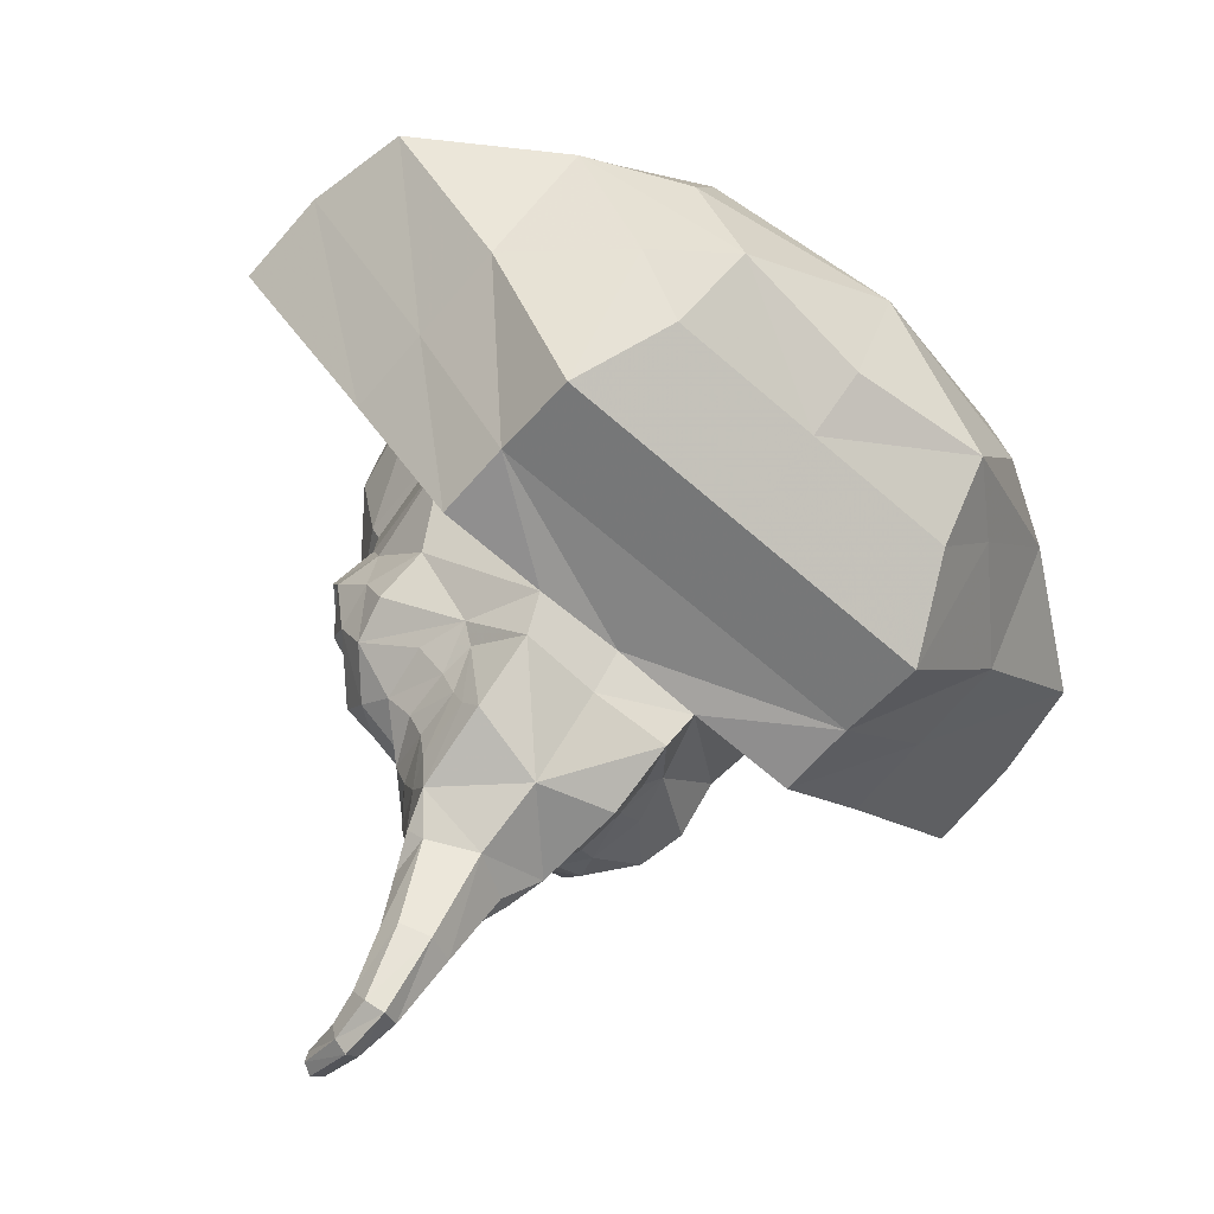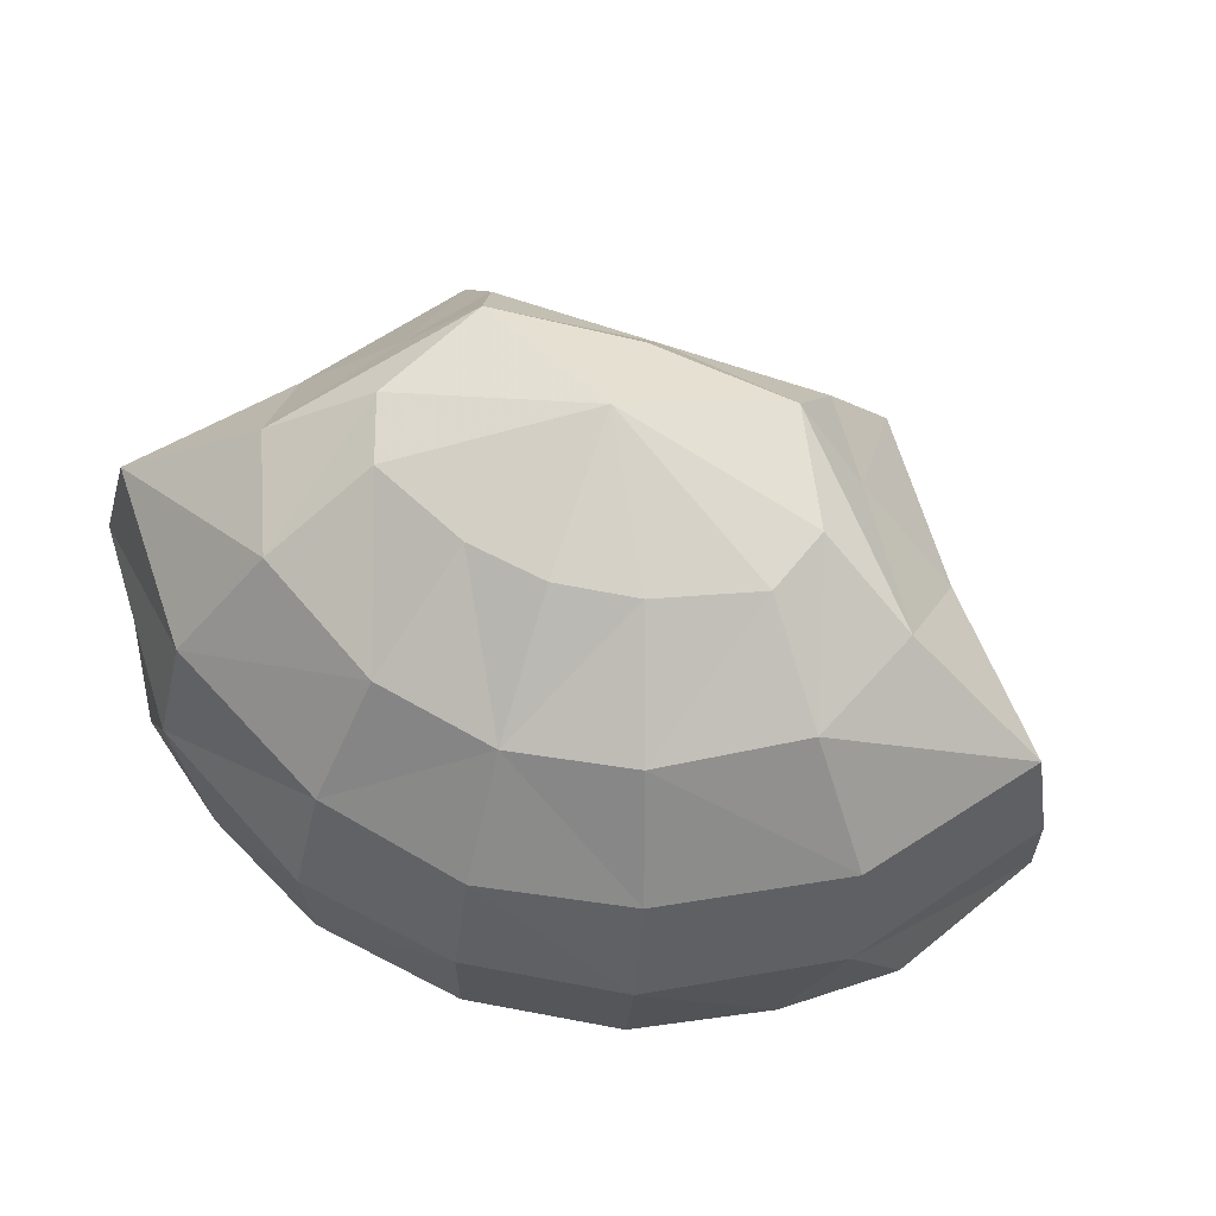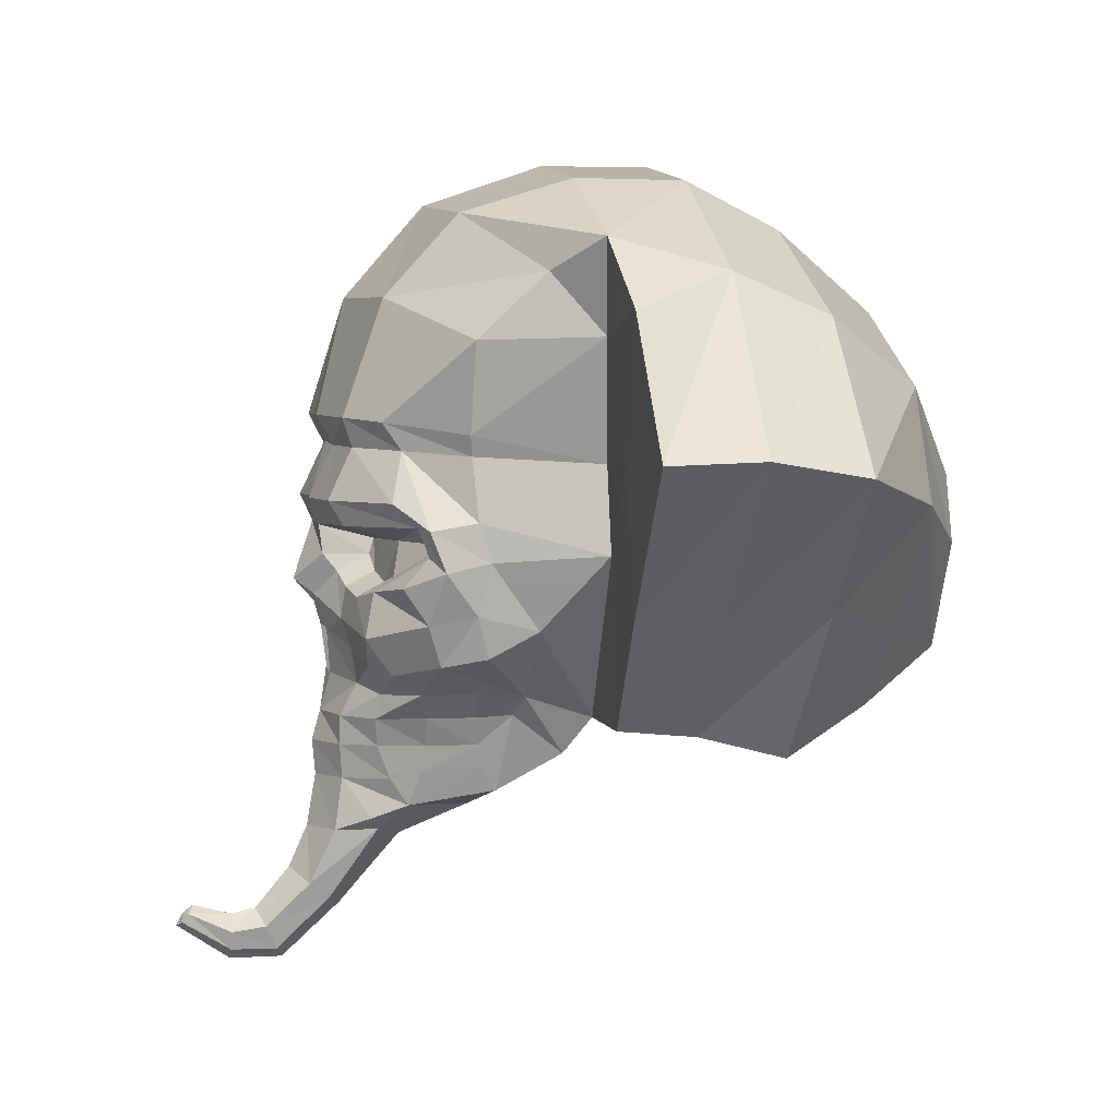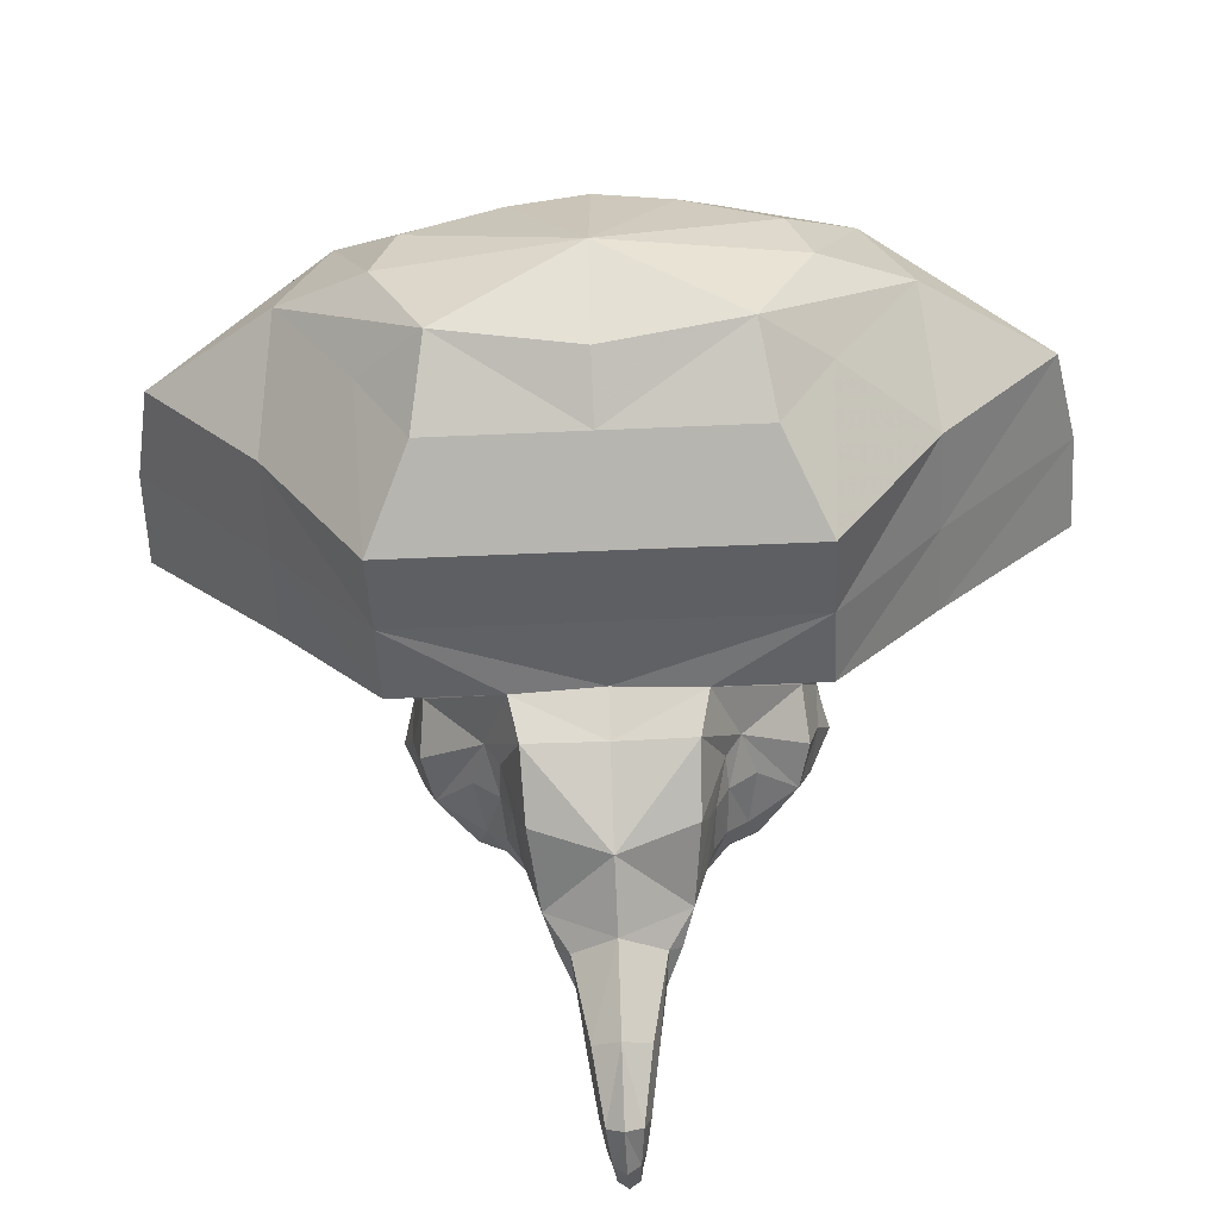
<metadata>
{"format":"obj","ext":"obj","renderer":"f3d","projection":"perspective","resolution":1024,"background":"white","views":[{"elev":-69.9,"azim":139.3,"up":"+Z"},{"elev":65.8,"azim":19.3,"up":"+Y"},{"elev":4.2,"azim":78.5,"up":"+Z"},{"elev":-55.9,"azim":-177.3,"up":"+Z"}]}
</metadata>
<code>
g aiji_yewai_14_statuary_01
v -49.77 -5.413 259.6
v -42.53 -41.43 248.5
v 0.01267 -46.77 252.8
v 0.006355 -6.167 266.8
v -37.53 -65.37 221.5
v 0.01268 -73.55 222.1
v -63.21 -40.75 170.9
v -52.03 -61.7 172.5
v -50.55 -67.83 181.6
v -65.58 -41.62 177.7
v -13.35 -78.99 173.4
v -12.09 -84.25 183.3
v -36.69 -78.68 182.8
v -35.83 -75.54 173.2
v -36.01 -83.42 156.1
v -13.88 -87.14 156.1
v -59.27 -65.74 156
v 0.01264 -84.56 156
v 0.01268 -79.87 174.3
v -37.67 -78.59 147.9
v -18.43 -81.96 147.7
v -68.01 -55.01 147.5
v -64.79 -38.91 149.9
v -63.02 -57.99 148.4
v -67.82 1.827 168.4
v -69.75 2.793 139.2
v -59.11 -49.25 142.6
v -37.97 -60.64 143
v -21.04 -64 142.6
v -8.88 -83.39 146.8
v 0.01268 -84.6 147.8
v -12.47 -65.55 142.4
v -3.802 -84.68 123.3
v 0.01268 -91.07 128.3
v -9.606 -82.26 137.2
v -12.35 -77.8 131.4
v -19.99 -77.59 116.4
v -18.93 -75.79 126.9
v -12.86 -67.09 137.3
v -19.91 -66.1 132
v -41.72 -63.01 131.6
v -43.08 -69.64 126.9
v -30.96 -73.78 124.2
v -30.76 -64.55 129.2
v -44.32 -72.55 111.8
v -34.83 -70.52 101.5
v -20.41 -74.21 106.6
v -8.374 -80.94 111.6
v -61.62 -54.59 117.1
v -57.28 -50.02 103.3
v -44.29 -64 99.58
v -18.1 -72.13 94.66
v -4.432 -79.34 96.76
v -64.39 -39.11 120.1
v -61.11 -35.11 106.2
v -28.17 -65.5 91.76
v -40.95 -54.4 92.57
v -39.39 -19.44 91.24
v -34.33 -22.54 84.65
v -35.1 -34.65 84.22
v -43.99 -35.78 93.23
v -31.01 -33.92 74.55
v -29.64 -50.9 74.67
v -34.05 -51.53 84.08
v -23.26 -66.26 74.2
v -26.56 -67.1 83.5
v -14.95 -77.57 73.78
v -16.06 -77.54 83.62
v 0.01268 -82.35 83.79
v 0.01268 -85.18 73.68
v -26.91 -52.22 65.17
v -22.83 -61.77 62.9
v -26.27 -26.89 58.48
v -28.75 -32.04 66.81
v -27.12 -4.351 70.41
v -13.54 -76.68 62.34
v 0.01264 -84.09 62.07
v -13.85 -79.1 44.88
v 0.006359 -87.07 44.6
v -59.68 -62.45 129
v 0.01268 -83.85 183.5
v -72.53 -40.98 207.5
v -80.35 -1.029 208.6
v -76.45 -18.58 229
v 0.006357 -55.93 40.85
v -14.86 -64.93 44.86
v -23.13 -55.75 53.85
v 0.01267 -31.82 50.28
v 0.01267 -5.903 71.98
v -30.4 5.03 82.68
v 0.006385 5.03 84.98
v -68.83 -49.91 134.2
v -63.41 -54.6 138.9
v -19.05 -67.56 49.18
v 49.79 -5.413 259.6
v 42.56 -41.43 248.5
v 37.56 -65.37 221.5
v 63.23 -40.75 170.9
v 65.61 -41.62 177.7
v 50.57 -67.83 181.6
v 52.06 -61.7 172.5
v 13.38 -78.99 173.4
v 35.85 -75.54 173.2
v 36.72 -78.68 182.8
v 12.12 -84.25 183.3
v 13.9 -87.14 156.1
v 36.03 -83.42 156.1
v 59.3 -65.74 156
v 18.46 -81.96 147.7
v 37.69 -78.59 147.9
v 68.04 -55.01 147.5
v 64.82 -38.91 149.9
v 63.04 -57.99 148.4
v 69.76 2.793 139.2
v 67.83 1.827 168.4
v 38 -60.64 143
v 59.14 -49.25 142.6
v 21.07 -64 142.6
v 8.905 -83.39 146.8
v 12.5 -65.55 142.4
v 3.827 -84.68 123.3
v 12.38 -77.8 131.4
v 9.631 -82.26 137.2
v 20.01 -77.59 116.4
v 18.95 -75.79 126.9
v 19.93 -66.1 132
v 12.89 -67.09 137.3
v 41.74 -63.01 131.6
v 30.79 -64.55 129.2
v 30.98 -73.78 124.2
v 43.11 -69.64 126.9
v 20.43 -74.21 106.6
v 34.85 -70.52 101.5
v 44.35 -72.55 111.8
v 8.399 -80.94 111.6
v 61.65 -54.59 117.1
v 44.31 -64 99.58
v 57.3 -50.02 103.3
v 18.12 -72.13 94.66
v 4.457 -79.34 96.76
v 61.14 -35.11 106.2
v 64.41 -39.11 120.1
v 28.2 -65.5 91.76
v 40.98 -54.4 92.57
v 39.41 -19.44 91.24
v 44.02 -35.78 93.23
v 35.13 -34.65 84.22
v 34.36 -22.54 84.65
v 31.03 -33.92 74.55
v 34.08 -51.53 84.08
v 29.67 -50.9 74.67
v 26.59 -67.1 83.5
v 23.29 -66.26 74.2
v 16.09 -77.54 83.62
v 14.97 -77.57 73.78
v 22.85 -61.77 62.9
v 26.93 -52.22 65.17
v 26.3 -26.89 58.48
v 27.15 -4.351 70.41
v 28.77 -32.04 66.81
v 13.56 -76.68 62.34
v 13.86 -79.1 44.88
v 59.7 -62.45 129
v 80.36 -1.029 208.6
v 72.55 -40.98 207.5
v 76.47 -18.58 229
v 23.15 -55.75 53.85
v 14.87 -64.93 44.86
v 30.41 5.03 82.68
v 63.44 -54.6 138.9
v 68.85 -49.91 134.2
v 19.07 -67.56 49.18
v 101.2 0.1594 169.3
v 67.83 1.827 168.4
v 69.76 2.793 139.2
v 102.2 2.793 121.8
v 121.6 -1.552 216.2
v 80.36 -1.029 208.6
v 149.4 0.1594 170.8
v 49.79 -5.413 259.6
v 51.9 31.02 259.1
v 9.7e-05 30.84 266.8
v 0.006355 -6.167 266.8
v 149.4 0.1594 170.8
v 149 32.52 171.8
v 107.3 31.88 228.5
v 121.6 -1.552 216.2
v 90.64 -3.32 239.4
v 49.28 62.8 243.7
v 9.6e-05 62.23 253.3
v 142 66.6 166.2
v 104 64.79 214.8
v 102.2 2.793 121.8
v 102.2 32.47 121.8
v 149 32.52 171.8
v 149.4 0.1594 170.8
v 67.74 5.03 82.91
v 67.74 31.69 80.34
v 102.2 66.16 121.8
v 142 66.6 166.2
v 67.74 61.47 72.52
v 49.28 62.8 243.7
v 39.94 96.98 217.1
v 9.4e-05 95.97 224.3
v 9.6e-05 62.23 253.3
v 142 66.6 166.2
v 97.32 99.85 155.6
v 81.76 99.21 192.9
v 104 64.79 214.8
v 102.2 66.16 121.8
v 70.12 97.42 114.3
v 67.74 61.47 72.52
v 52.62 92.59 87.4
v 6.5e-05 61.47 72.52
v 6.4e-05 92.59 87.4
v 26.21 119 178.1
v 9.3e-05 120.1 182.4
v 65.88 117.7 141.9
v 58.16 118.3 163.9
v 47.55 117.5 106
v 6.3e-05 113.5 99.61
v 7.3e-05 -104.7 16.88
v 7.3e-05 -113.1 15.23
v 6.073 -113.1 10.01
v 7.892 -101.9 11.89
v 7.4e-05 -125.8 18.63
v 4.224 -127.3 16.32
v 5.788 -98.11 3.829
v 9.357 -80.58 21.31
v 11.01 -87.45 26.41
v 14.87 -64.93 44.86
v 13.86 -79.1 44.88
v 4.319 -113.2 3.78
v 3.656 -129.4 13.47
v 0.006359 -87.07 44.6
v 7.2e-05 -93.21 30.68
v 7.1e-05 -76.35 17.74
v 7.2e-05 -95.89 -0.001816
v 0.006357 -55.93 40.85
v 7.3e-05 -113.3 0.001816
v 4.3e-05 -131.3 11.95
v 0.006385 5.03 84.98
v 6.7e-05 31.69 80.34
v 67.74 31.69 80.34
v 30.41 5.03 82.68
v 6.5e-05 61.47 72.52
v 67.74 61.47 72.52
v -101.2 0.1594 169.3
v -102.2 2.793 121.8
v -69.75 2.793 139.2
v -67.82 1.827 168.4
v -121.6 -1.552 216.2
v -149.4 0.1594 170.8
v -80.35 -1.029 208.6
v -49.77 -5.413 259.6
v -51.9 31.02 259.1
v -149.4 0.1594 170.8
v -121.6 -1.552 216.2
v -107.3 31.88 228.5
v -149 32.52 171.8
v -90.63 -3.32 239.4
v -49.28 62.8 243.7
v -104 64.79 214.8
v -142 66.6 166.2
v -102.2 2.793 121.8
v -149.4 0.1594 170.8
v -149 32.52 171.8
v -102.2 32.47 121.8
v -67.74 5.03 82.91
v -67.74 31.69 80.34
v -142 66.6 166.2
v -102.2 66.16 121.8
v -67.74 61.47 72.52
v -49.28 62.8 243.7
v -39.94 96.98 217.1
v -142 66.6 166.2
v -104 64.79 214.8
v -81.76 99.21 192.9
v -97.32 99.85 155.6
v -102.2 66.16 121.8
v -70.12 97.42 114.3
v -67.74 61.47 72.52
v -52.62 92.59 87.4
v -26.21 119 178.1
v -58.16 118.3 163.9
v -65.88 117.7 141.9
v -47.55 117.5 106
v -7.892 -101.9 11.89
v -6.073 -113.1 10.01
v -4.224 -127.3 16.32
v -11.01 -87.45 26.41
v -9.357 -80.58 21.31
v -5.788 -98.11 3.829
v -13.85 -79.1 44.88
v -14.86 -64.93 44.86
v -4.318 -113.2 3.78
v -3.656 -129.4 13.47
v -30.4 5.03 82.68
v -67.74 31.69 80.34
v -67.74 61.47 72.52
v -64.69 -34.88 137.1
v 0.01268 -80.25 98.02
v -90.63 -3.32 239.4
v -59.17 -18.2 114.5
v 0.01268 -75.44 111
v 64.71 -34.88 137.1
v 90.64 -3.32 239.4
v 59.19 -18.2 114.5
v 67.74 5.03 82.91
v 30.41 5.03 82.68
v 90.64 -3.32 239.4
v 6.2e-05 131.3 130.7
v 7.4e-05 -129.1 16.15
v 67.74 5.03 82.91
v -67.74 5.03 82.91
v -30.4 5.03 82.68
v -90.63 -3.32 239.4
v -67.74 5.03 82.91
f 1 2 3
f 3 4 1
f 5 6 3
f 3 2 5
f 7 8 9
f 9 10 7
f 11 12 13
f 13 14 11
f 11 14 15
f 15 16 11
f 17 15 14
f 14 8 17
f 16 18 19
f 19 11 16
f 16 15 20
f 20 21 16
f 22 17 8
f 8 23 22
f 24 20 15
f 15 17 24
f 23 7 25
f 25 26 23
f 24 27 28
f 28 20 24
f 28 29 21
f 21 20 28
f 18 16 30
f 30 31 18
f 21 29 32
f 32 30 21
f 33 34 35
f 35 36 33
f 37 33 36
f 36 38 37
f 38 36 39
f 39 40 38
f 41 42 43
f 43 44 41
f 37 45 46
f 46 47 37
f 48 33 37
f 37 47 48
f 49 50 51
f 51 45 49
f 52 53 48
f 48 47 52
f 50 49 54
f 54 55 50
f 46 56 52
f 52 47 46
f 56 46 51
f 51 57 56
f 58 59 60
f 60 61 58
f 62 63 64
f 64 60 62
f 63 65 66
f 66 64 63
f 65 67 68
f 68 66 65
f 69 68 67
f 67 70 69
f 63 71 72
f 72 65 63
f 73 74 59
f 59 75 73
f 67 65 72
f 72 76 67
f 70 67 76
f 76 77 70
f 78 79 77
f 77 76 78
f 42 80 49
f 49 45 42
f 57 61 60
f 60 64 57
f 57 64 66
f 66 56 57
f 13 12 6
f 6 5 13
f 11 19 81
f 81 12 11
f 8 14 13
f 13 9 8
f 10 82 83
f 83 25 10
f 5 2 84
f 84 82 5
f 85 86 87
f 87 88 85
f 89 75 90
f 90 91 89
f 88 73 75
f 75 89 88
f 24 22 92
f 92 93 24
f 58 61 50
f 50 55 58
f 71 63 62
f 62 74 71
f 42 41 27
f 27 93 42
f 76 72 87
f 87 94 76
f 44 43 38
f 38 40 44
f 28 44 40
f 40 29 28
f 69 53 52
f 52 68 69
f 40 39 32
f 32 29 40
f 30 32 39
f 39 35 30
f 95 4 3
f 3 96 95
f 97 96 3
f 3 6 97
f 98 99 100
f 100 101 98
f 102 103 104
f 104 105 102
f 102 106 107
f 107 103 102
f 108 101 103
f 103 107 108
f 106 102 19
f 19 18 106
f 106 109 110
f 110 107 106
f 111 112 101
f 101 108 111
f 113 108 107
f 107 110 113
f 112 114 115
f 115 98 112
f 113 110 116
f 116 117 113
f 116 110 109
f 109 118 116
f 18 31 119
f 119 106 18
f 109 119 120
f 120 118 109
f 121 122 123
f 123 34 121
f 124 125 122
f 122 121 124
f 125 126 127
f 127 122 125
f 128 129 130
f 130 131 128
f 124 132 133
f 133 134 124
f 135 132 124
f 124 121 135
f 136 134 137
f 137 138 136
f 139 132 135
f 135 140 139
f 138 141 142
f 142 136 138
f 133 132 139
f 139 143 133
f 143 144 137
f 137 133 143
f 145 146 147
f 147 148 145
f 149 147 150
f 150 151 149
f 151 150 152
f 152 153 151
f 153 152 154
f 154 155 153
f 69 70 155
f 155 154 69
f 151 153 156
f 156 157 151
f 158 159 148
f 148 160 158
f 155 161 156
f 156 153 155
f 70 77 161
f 161 155 70
f 162 161 77
f 77 79 162
f 131 134 136
f 136 163 131
f 144 150 147
f 147 146 144
f 144 143 152
f 152 150 144
f 104 97 6
f 6 105 104
f 102 105 81
f 81 19 102
f 101 100 104
f 104 103 101
f 99 115 164
f 164 165 99
f 97 165 166
f 166 96 97
f 85 88 167
f 167 168 85
f 89 91 169
f 169 159 89
f 88 89 159
f 159 158 88
f 113 170 171
f 171 111 113
f 145 141 138
f 138 146 145
f 157 160 149
f 149 151 157
f 131 170 117
f 117 128 131
f 161 172 167
f 167 156 161
f 129 126 125
f 125 130 129
f 116 118 126
f 126 129 116
f 69 154 139
f 139 140 69
f 126 118 120
f 120 127 126
f 119 123 127
f 127 120 119
f 173 174 175
f 175 176 173
f 177 178 173
f 173 179 177
f 180 181 182
f 182 183 180
f 184 185 186
f 186 187 184
f 188 186 181
f 181 180 188
f 181 189 190
f 190 182 181
f 185 191 192
f 192 186 185
f 186 192 189
f 189 181 186
f 193 194 195
f 195 196 193
f 197 198 194
f 194 193 197
f 194 199 200
f 200 195 194
f 198 201 199
f 199 194 198
f 202 203 204
f 204 205 202
f 206 207 208
f 208 209 206
f 209 208 203
f 203 202 209
f 210 211 207
f 207 206 210
f 212 213 211
f 211 210 212
f 213 212 214
f 214 215 213
f 204 203 216
f 216 217 204
f 208 207 218
f 218 219 208
f 203 208 219
f 219 216 203
f 207 211 220
f 220 218 207
f 215 221 220
f 220 213 215
f 222 223 224
f 224 225 222
f 223 226 227
f 227 224 223
f 225 228 229
f 229 230 225
f 230 229 231
f 231 232 230
f 228 225 224
f 224 233 228
f 233 224 227
f 227 234 233
f 230 232 235
f 235 236 230
f 225 230 236
f 236 222 225
f 237 229 228
f 228 238 237
f 239 231 229
f 229 237 239
f 238 228 233
f 233 240 238
f 240 233 234
f 234 241 240
f 242 243 244
f 244 245 242
f 244 243 246
f 246 247 244
f 248 249 250
f 250 251 248
f 252 253 248
f 248 254 252
f 255 183 182
f 182 256 255
f 257 258 259
f 259 260 257
f 261 255 256
f 256 259 261
f 256 182 190
f 190 262 256
f 260 259 263
f 263 264 260
f 259 256 262
f 262 263 259
f 265 266 267
f 267 268 265
f 269 265 268
f 268 270 269
f 268 267 271
f 271 272 268
f 270 268 272
f 272 273 270
f 274 205 204
f 204 275 274
f 276 277 278
f 278 279 276
f 277 274 275
f 275 278 277
f 280 276 279
f 279 281 280
f 282 280 281
f 281 283 282
f 283 215 214
f 214 282 283
f 204 217 284
f 284 275 204
f 278 285 286
f 286 279 278
f 275 284 285
f 285 278 275
f 279 286 287
f 287 281 279
f 215 283 287
f 287 221 215
f 222 288 289
f 289 223 222
f 223 289 290
f 290 226 223
f 288 291 292
f 292 293 288
f 291 294 295
f 295 292 291
f 293 296 289
f 289 288 293
f 296 297 290
f 290 289 296
f 291 236 235
f 235 294 291
f 288 222 236
f 236 291 288
f 237 238 293
f 293 292 237
f 239 237 292
f 292 295 239
f 238 240 296
f 296 293 238
f 240 241 297
f 297 296 240
f 242 298 299
f 299 243 242
f 299 300 246
f 246 243 299
f 93 27 24
f 28 27 41
f 5 82 9
f 28 41 44
f 301 54 92
f 302 53 69
f 76 94 78
f 45 37 43
f 303 83 84
f 303 84 2
f 81 6 12
f 17 22 24
f 26 304 301
f 34 31 35
f 54 304 55
f 305 34 33
f 92 49 80
f 48 53 305
f 302 305 53
f 50 61 57
f 55 304 58
f 90 75 58
f 58 75 59
f 60 59 62
f 8 7 23
f 23 301 22
f 39 36 35
f 93 92 80
f 305 33 48
f 46 45 51
f 74 62 59
f 87 74 73
f 301 92 22
f 301 304 54
f 23 26 301
f 52 56 68
f 25 7 10
f 5 9 13
f 26 90 304
f 94 86 78
f 88 87 73
f 42 93 80
f 90 58 304
f 71 87 72
f 87 71 74
f 50 57 51
f 92 54 49
f 84 83 82
f 303 2 1
f 86 94 87
f 43 37 38
f 45 43 42
f 68 56 66
f 31 30 35
f 30 16 21
f 170 113 117
f 116 128 117
f 97 100 165
f 116 129 128
f 306 171 142
f 302 69 140
f 161 162 172
f 134 130 124
f 307 166 164
f 307 96 166
f 81 105 6
f 108 113 111
f 114 306 308
f 34 123 31
f 142 141 308
f 305 121 34
f 171 163 136
f 135 305 140
f 302 140 305
f 138 144 146
f 141 145 308
f 169 145 159
f 145 148 159
f 147 149 148
f 101 112 98
f 112 111 306
f 127 123 122
f 170 163 171
f 305 135 121
f 133 137 134
f 160 148 149
f 167 158 160
f 306 111 171
f 306 142 308
f 112 306 114
f 139 154 143
f 115 99 98
f 97 104 100
f 114 308 169
f 172 162 168
f 88 158 167
f 131 163 170
f 169 308 145
f 157 156 167
f 167 160 157
f 138 137 144
f 171 136 142
f 166 165 164
f 307 95 96
f 168 167 172
f 130 125 124
f 134 131 130
f 154 152 143
f 31 123 119
f 119 109 106
f 175 309 176
f 309 175 310
f 178 174 173
f 311 178 177
f 173 176 179
f 187 186 188
f 211 213 220
f 217 216 312
f 216 219 312
f 219 218 312
f 218 220 312
f 220 221 312
f 234 227 313
f 227 226 313
f 241 234 313
f 244 314 245
f 250 249 315
f 315 316 250
f 254 248 251
f 317 252 254
f 248 253 249
f 258 261 259
f 281 287 283
f 217 312 284
f 284 312 285
f 285 312 286
f 286 312 287
f 287 312 221
f 297 313 290
f 290 313 226
f 241 313 297
f 299 298 318
f 165 100 99
f 9 82 10

</code>
